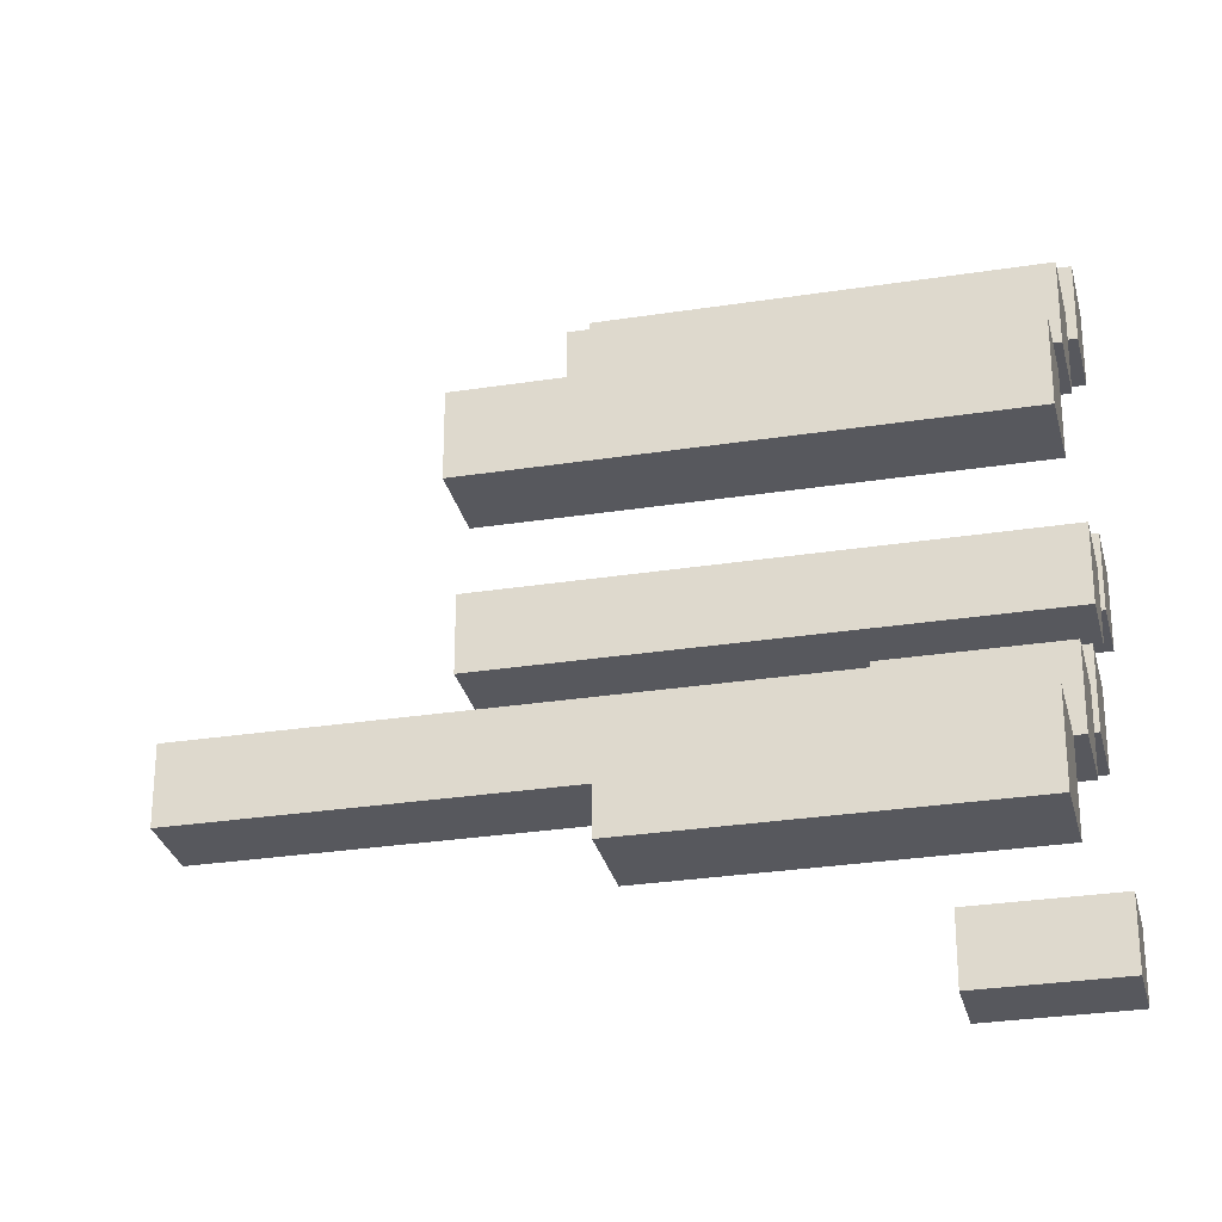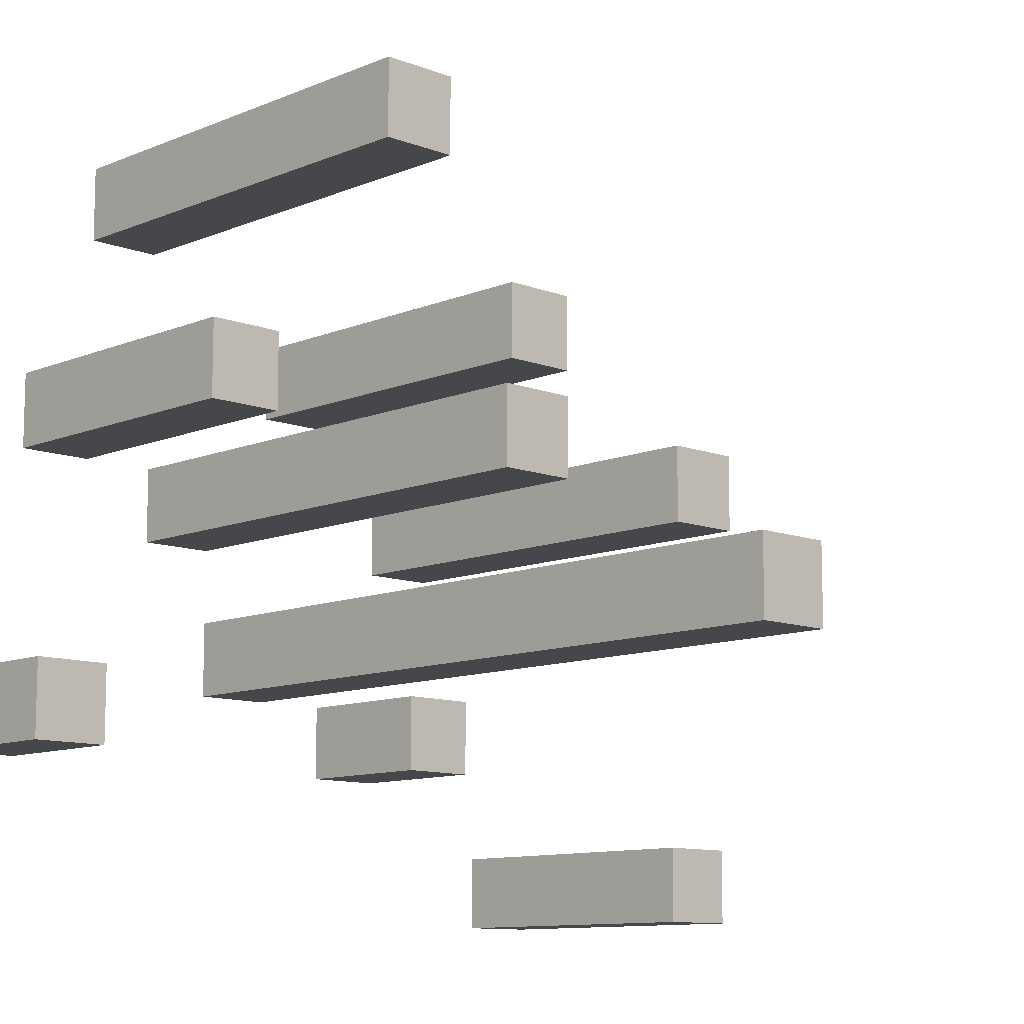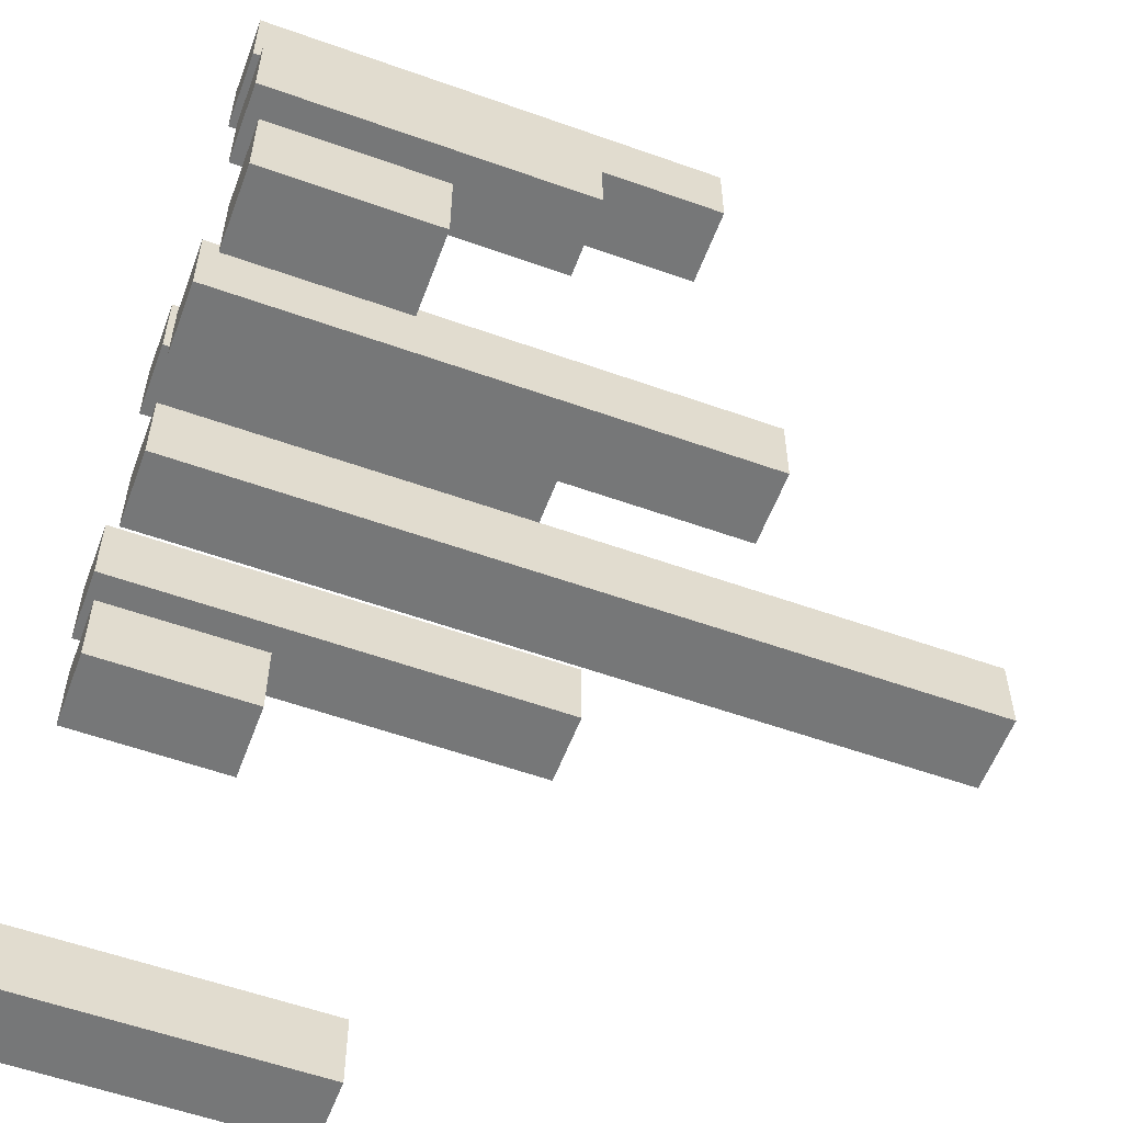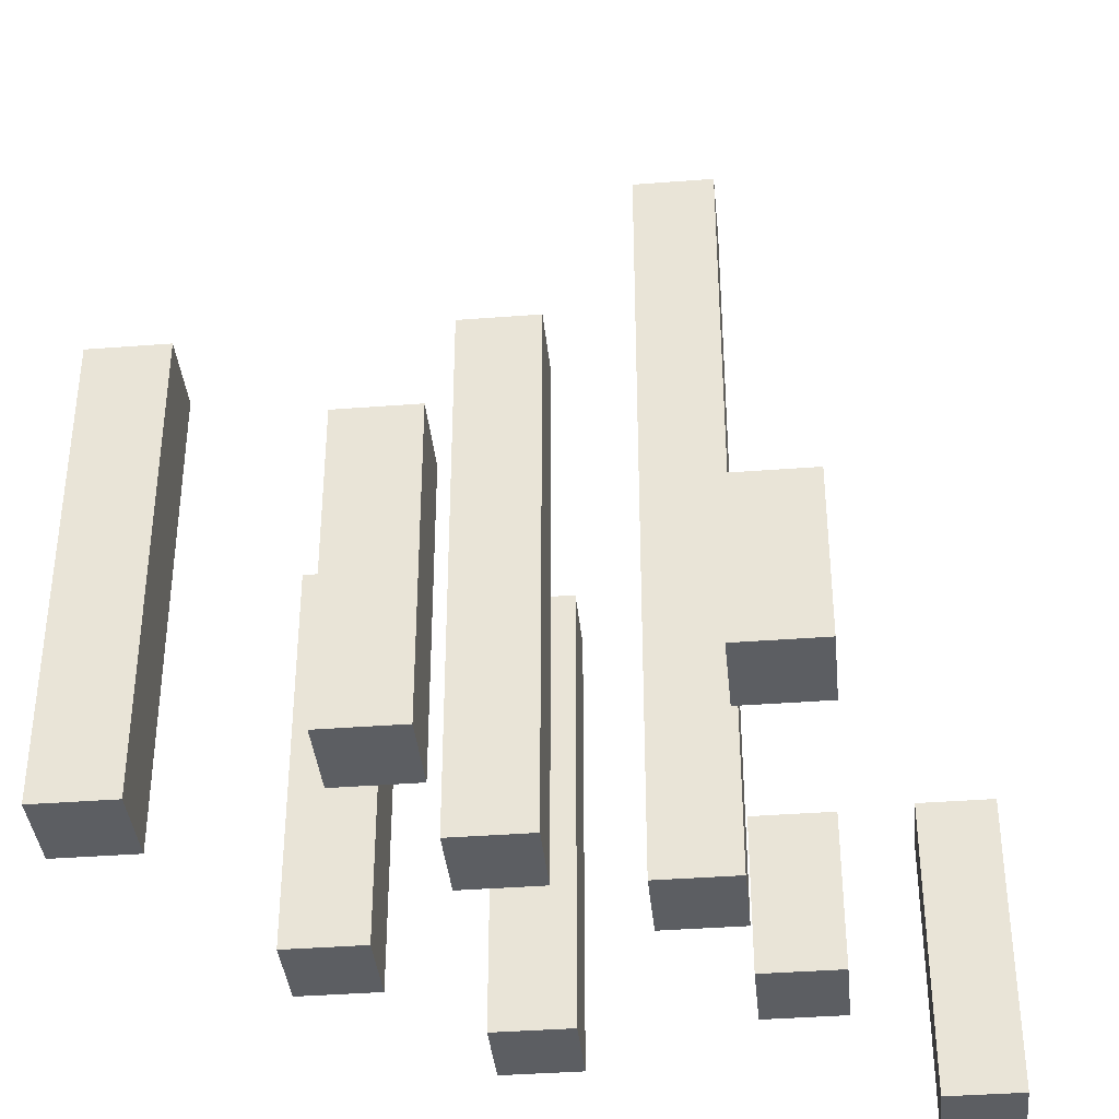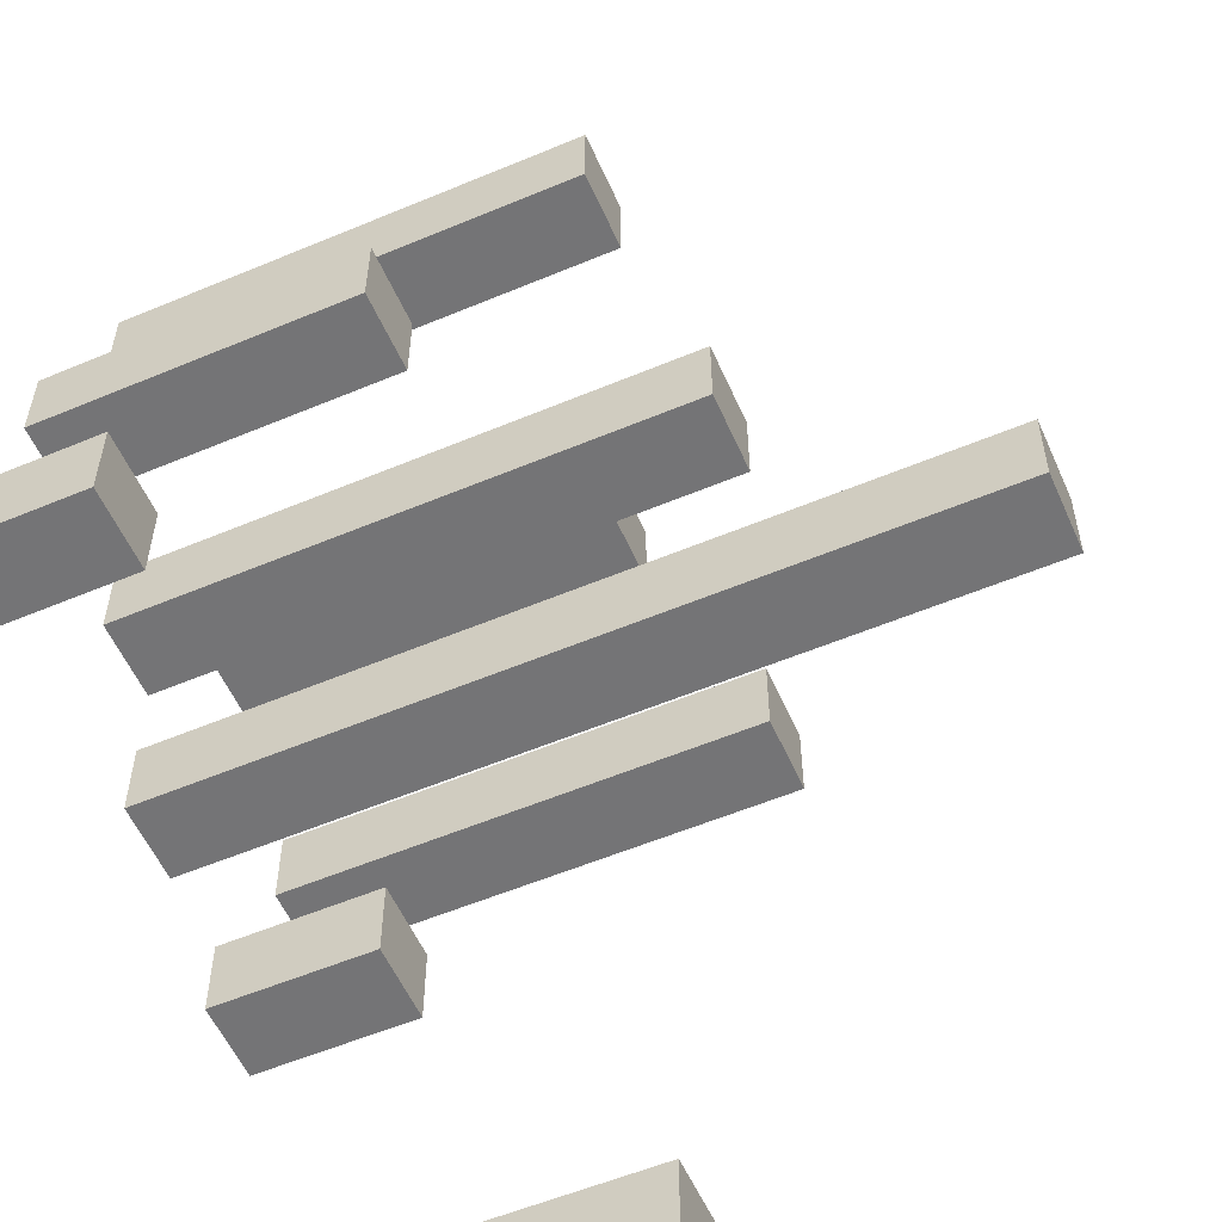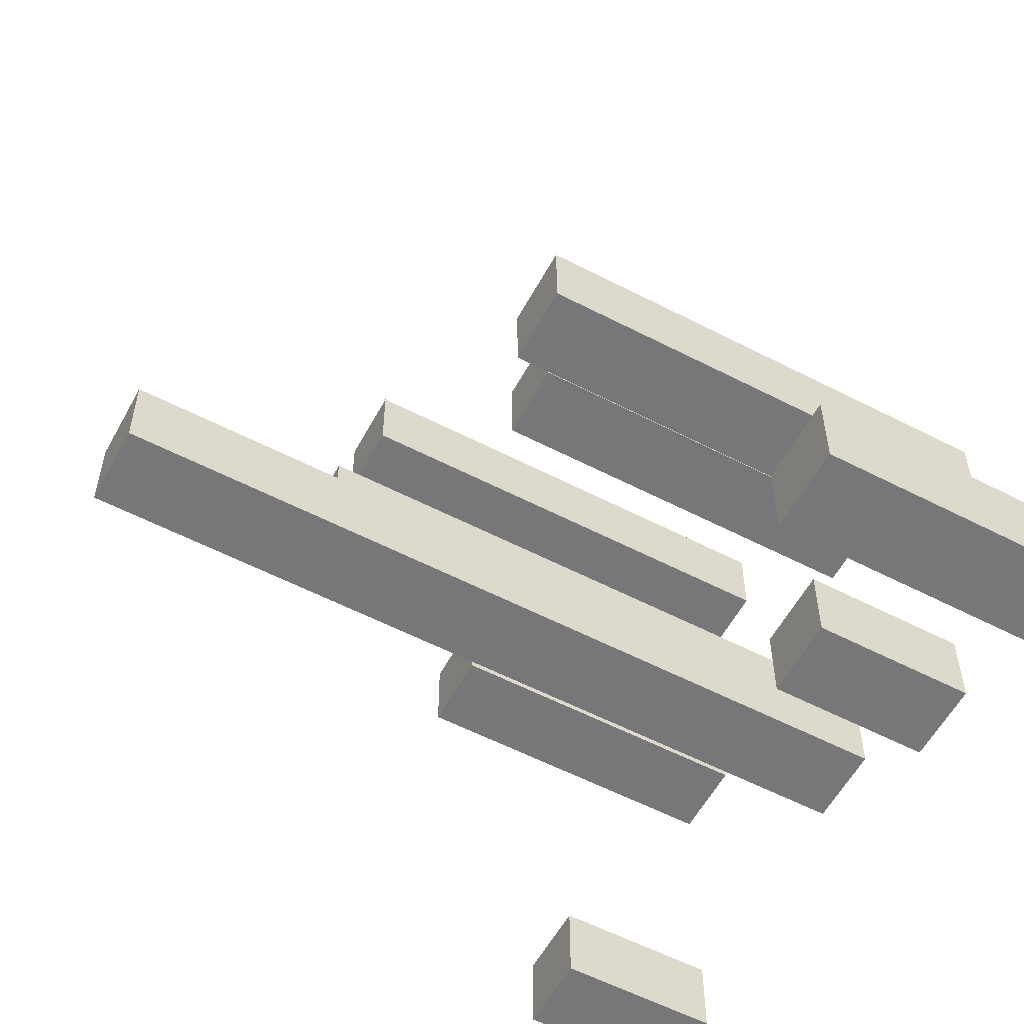
<metadata>
{"format":"obj","ext":"obj","renderer":"f3d","projection":"perspective","resolution":1024,"background":"white","views":[{"elev":-28.9,"azim":-76.9,"up":"+Z"},{"elev":-10.6,"azim":136.1,"up":"+Z"},{"elev":-57.0,"azim":69.6,"up":"+Z"},{"elev":-38.0,"azim":95.6,"up":"+Y"},{"elev":-56.3,"azim":113.7,"up":"+Z"},{"elev":-57.2,"azim":-118.3,"up":"+Z"}]}
</metadata>
<code>
o
v -0.5 0 -0.9
v -0.5 0 -1
v -0.5 0.3 -0.9
v -0.5 0.3 -1
v -0.5 0.4 -0.9
v -0.5 0.4 -1
v -0.3 0 -0.4
v -0.3 0 -0.5
v -0.3 0.4 -0.4
v -0.3 0.4 -0.5
v -0.3 0.6 -0.4
v -0.3 0.6 -0.5
v -0.2 0 -0.7
v -0.2 0 -0.8
v -0.2 0.2 -0.7
v -0.2 0.2 -0.8
v -0.1 0 -0.2
v -0.1 0 -0.3
v -0.1 0.3 -0.2
v -0.1 0.3 -0.3
v -0.1 0.5 -0.2
v -0.1 0.5 -0.3
v 0 0 -0.6
v 0 0 -0.7
v 0 0.6 -0.6
v 0 0.6 -0.7
v 0 1 -0.6
v 0 1 -0.7
v 0.1 0 -0.4
v 0.1 0 -0.5
v 0.1 0.5 -0.4
v 0.1 0.5 -0.5
v 0.1 0.7 -0.4
v 0.1 0.7 -0.5
v 0.2 0 0
v 0.2 0 -0.1
v 0.2 0.4 0
v 0.2 0.4 -0.1
v 0.2 0.6 0
v 0.2 0.6 -0.1
v 0.3 0 -0.3
v 0.3 0 -0.4
v 0.3 0.3 -0.3
v 0.3 0.3 -0.4
v 0.3 0.4 -0.3
v 0.3 0.4 -0.4
v 0.4 0 -0.7
v 0.4 0 -0.8
v 0.4 0.1 -0.7
v 0.4 0.1 -0.8
v 0.4 0.2 -0.7
v 0.4 0.2 -0.8
v -0.4 0 -0.9
v -0.4 0 -1
v -0.4 0.3 -0.9
v -0.4 0.3 -1
v -0.4 0.4 -0.9
v -0.4 0.4 -1
v -0.2 0 -0.4
v -0.2 0 -0.5
v -0.2 0.4 -0.4
v -0.2 0.4 -0.5
v -0.2 0.6 -0.4
v -0.2 0.6 -0.5
v -0.1 0 -0.7
v -0.1 0 -0.8
v -0.1 0.2 -0.7
v -0.1 0.2 -0.8
v 0 0 -0.2
v 0 0 -0.3
v 0 0.3 -0.2
v 0 0.3 -0.3
v 0 0.5 -0.2
v 0 0.5 -0.3
v 0.1 0 -0.6
v 0.1 0 -0.7
v 0.1 0.6 -0.6
v 0.1 0.6 -0.7
v 0.1 1 -0.6
v 0.1 1 -0.7
v 0.2 0 -0.4
v 0.2 0 -0.5
v 0.2 0.5 -0.4
v 0.2 0.5 -0.5
v 0.2 0.7 -0.4
v 0.2 0.7 -0.5
v 0.3 0 0
v 0.3 0 -0.1
v 0.3 0.4 0
v 0.3 0.4 -0.1
v 0.3 0.6 0
v 0.3 0.6 -0.1
v 0.4 0 -0.3
v 0.4 0 -0.4
v 0.4 0.3 -0.3
v 0.4 0.3 -0.4
v 0.4 0.4 -0.3
v 0.4 0.4 -0.4
v 0.5 0 -0.7
v 0.5 0 -0.8
v 0.5 0.1 -0.7
v 0.5 0.1 -0.8
v 0.5 0.2 -0.7
v 0.5 0.2 -0.8
v 0.2 0 0
v 0.2 0.4 0
v 0.2 0.6 0
v 0.3 0 0
v 0.3 0.4 0
v 0.3 0.6 0
v -0.1 0 -0.2
v -0.1 0.3 -0.2
v -0.1 0.5 -0.2
v 0 0 -0.2
v 0 0.3 -0.2
v 0 0.5 -0.2
v 0.3 0 -0.3
v 0.3 0.3 -0.3
v 0.3 0.4 -0.3
v 0.4 0 -0.3
v 0.4 0.3 -0.3
v 0.4 0.4 -0.3
v -0.3 0 -0.4
v -0.3 0.4 -0.4
v -0.3 0.6 -0.4
v -0.2 0 -0.4
v -0.2 0.4 -0.4
v -0.2 0.6 -0.4
v 0.1 0 -0.4
v 0.1 0.5 -0.4
v 0.1 0.7 -0.4
v 0.2 0 -0.4
v 0.2 0.5 -0.4
v 0.2 0.7 -0.4
v 0 0 -0.6
v 0 0.6 -0.6
v 0 1 -0.6
v 0.1 0 -0.6
v 0.1 0.6 -0.6
v 0.1 1 -0.6
v -0.2 0 -0.7
v -0.2 0.2 -0.7
v -0.1 0 -0.7
v -0.1 0.2 -0.7
v 0.4 0 -0.7
v 0.4 0.1 -0.7
v 0.4 0.2 -0.7
v 0.5 0 -0.7
v 0.5 0.1 -0.7
v 0.5 0.2 -0.7
v -0.5 0 -0.9
v -0.5 0.3 -0.9
v -0.5 0.4 -0.9
v -0.4 0 -0.9
v -0.4 0.3 -0.9
v -0.4 0.4 -0.9
v 0.2 0 -0.1
v 0.2 0.4 -0.1
v 0.2 0.6 -0.1
v 0.3 0 -0.1
v 0.3 0.4 -0.1
v 0.3 0.6 -0.1
v -0.1 0 -0.3
v -0.1 0.3 -0.3
v -0.1 0.5 -0.3
v 0 0 -0.3
v 0 0.3 -0.3
v 0 0.5 -0.3
v 0.3 0 -0.4
v 0.3 0.3 -0.4
v 0.3 0.4 -0.4
v 0.4 0 -0.4
v 0.4 0.3 -0.4
v 0.4 0.4 -0.4
v -0.3 0 -0.5
v -0.3 0.4 -0.5
v -0.3 0.6 -0.5
v -0.2 0 -0.5
v -0.2 0.4 -0.5
v -0.2 0.6 -0.5
v 0.1 0 -0.5
v 0.1 0.5 -0.5
v 0.1 0.7 -0.5
v 0.2 0 -0.5
v 0.2 0.5 -0.5
v 0.2 0.7 -0.5
v 0 0 -0.7
v 0 0.6 -0.7
v 0 1 -0.7
v 0.1 0 -0.7
v 0.1 0.6 -0.7
v 0.1 1 -0.7
v -0.2 0 -0.8
v -0.2 0.2 -0.8
v -0.1 0 -0.8
v -0.1 0.2 -0.8
v 0.4 0 -0.8
v 0.4 0.1 -0.8
v 0.4 0.2 -0.8
v 0.5 0 -0.8
v 0.5 0.1 -0.8
v 0.5 0.2 -0.8
v -0.5 0 -1
v -0.5 0.3 -1
v -0.5 0.4 -1
v -0.4 0 -1
v -0.4 0.3 -1
v -0.4 0.4 -1
v 0.2 0 0
v 0.3 0 0
v 0.2 0 -0.1
v 0.3 0 -0.1
v -0.1 0 -0.2
v 0 0 -0.2
v -0.1 0 -0.3
v 0 0 -0.3
v 0.3 0 -0.3
v 0.4 0 -0.3
v -0.3 0 -0.4
v -0.2 0 -0.4
v 0.1 0 -0.4
v 0.2 0 -0.4
v 0.3 0 -0.4
v 0.4 0 -0.4
v -0.3 0 -0.5
v -0.2 0 -0.5
v 0.1 0 -0.5
v 0.2 0 -0.5
v 0 0 -0.6
v 0.1 0 -0.6
v -0.2 0 -0.7
v -0.1 0 -0.7
v 0 0 -0.7
v 0.1 0 -0.7
v 0.4 0 -0.7
v 0.5 0 -0.7
v -0.2 0 -0.8
v -0.1 0 -0.8
v 0.4 0 -0.8
v 0.5 0 -0.8
v -0.5 0 -0.9
v -0.4 0 -0.9
v -0.5 0 -1
v -0.4 0 -1
v -0.2 0.2 -0.7
v -0.1 0.2 -0.7
v 0.4 0.2 -0.7
v 0.5 0.2 -0.7
v -0.2 0.2 -0.8
v -0.1 0.2 -0.8
v 0.4 0.2 -0.8
v 0.5 0.2 -0.8
v 0.3 0.4 -0.3
v 0.4 0.4 -0.3
v 0.3 0.4 -0.4
v 0.4 0.4 -0.4
v -0.5 0.4 -0.9
v -0.4 0.4 -0.9
v -0.5 0.4 -1
v -0.4 0.4 -1
v -0.1 0.5 -0.2
v 0 0.5 -0.2
v -0.1 0.5 -0.3
v 0 0.5 -0.3
v 0.2 0.6 0
v 0.3 0.6 0
v 0.2 0.6 -0.1
v 0.3 0.6 -0.1
v -0.3 0.6 -0.4
v -0.2 0.6 -0.4
v -0.3 0.6 -0.5
v -0.2 0.6 -0.5
v 0.1 0.7 -0.4
v 0.2 0.7 -0.4
v 0.1 0.7 -0.5
v 0.2 0.7 -0.5
v 0 1 -0.6
v 0.1 1 -0.6
v 0 1 -0.7
v 0.1 1 -0.7
f 3 2 1
f 4 2 3
f 5 4 3
f 6 4 5
f 9 8 7
f 10 8 9
f 11 10 9
f 12 10 11
f 15 14 13
f 16 14 15
f 19 18 17
f 20 18 19
f 21 20 19
f 22 20 21
f 25 24 23
f 26 24 25
f 27 26 25
f 28 26 27
f 31 30 29
f 32 30 31
f 33 32 31
f 34 32 33
f 37 36 35
f 38 36 37
f 39 38 37
f 40 38 39
f 43 42 41
f 44 42 43
f 45 44 43
f 46 44 45
f 49 48 47
f 50 48 49
f 51 50 49
f 52 50 51
f 53 54 55
f 55 54 56
f 55 56 57
f 57 56 58
f 59 60 61
f 61 60 62
f 61 62 63
f 63 62 64
f 65 66 67
f 67 66 68
f 69 70 71
f 71 70 72
f 71 72 73
f 73 72 74
f 75 76 77
f 77 76 78
f 77 78 79
f 79 78 80
f 81 82 83
f 83 82 84
f 83 84 85
f 85 84 86
f 87 88 89
f 89 88 90
f 89 90 91
f 91 90 92
f 93 94 95
f 95 94 96
f 95 96 97
f 97 96 98
f 99 100 101
f 101 100 102
f 101 102 103
f 103 102 104
f 108 106 105
f 109 107 106
f 109 106 108
f 110 107 109
f 114 112 111
f 115 113 112
f 115 112 114
f 116 113 115
f 120 118 117
f 121 119 118
f 121 118 120
f 122 119 121
f 126 124 123
f 127 125 124
f 127 124 126
f 128 125 127
f 132 130 129
f 133 131 130
f 133 130 132
f 134 131 133
f 138 136 135
f 139 137 136
f 139 136 138
f 140 137 139
f 143 142 141
f 144 142 143
f 148 146 145
f 149 147 146
f 149 146 148
f 150 147 149
f 154 152 151
f 155 153 152
f 155 152 154
f 156 153 155
f 157 158 160
f 158 159 161
f 160 158 161
f 161 159 162
f 163 164 166
f 164 165 167
f 166 164 167
f 167 165 168
f 169 170 172
f 170 171 173
f 172 170 173
f 173 171 174
f 175 176 178
f 176 177 179
f 178 176 179
f 179 177 180
f 181 182 184
f 182 183 185
f 184 182 185
f 185 183 186
f 187 188 190
f 188 189 191
f 190 188 191
f 191 189 192
f 193 194 195
f 195 194 196
f 197 198 200
f 198 199 201
f 200 198 201
f 201 199 202
f 203 204 206
f 204 205 207
f 206 204 207
f 207 205 208
f 211 210 209
f 212 210 211
f 215 214 213
f 216 214 215
f 223 218 217
f 224 218 223
f 225 220 219
f 226 220 225
f 227 222 221
f 228 222 227
f 233 230 229
f 234 230 233
f 237 232 231
f 238 232 237
f 239 236 235
f 240 236 239
f 243 242 241
f 244 242 243
f 245 246 249
f 249 246 250
f 247 248 251
f 251 248 252
f 253 254 255
f 255 254 256
f 257 258 259
f 259 258 260
f 261 262 263
f 263 262 264
f 265 266 267
f 267 266 268
f 269 270 271
f 271 270 272
f 273 274 275
f 275 274 276
f 277 278 279
f 279 278 280

</code>
